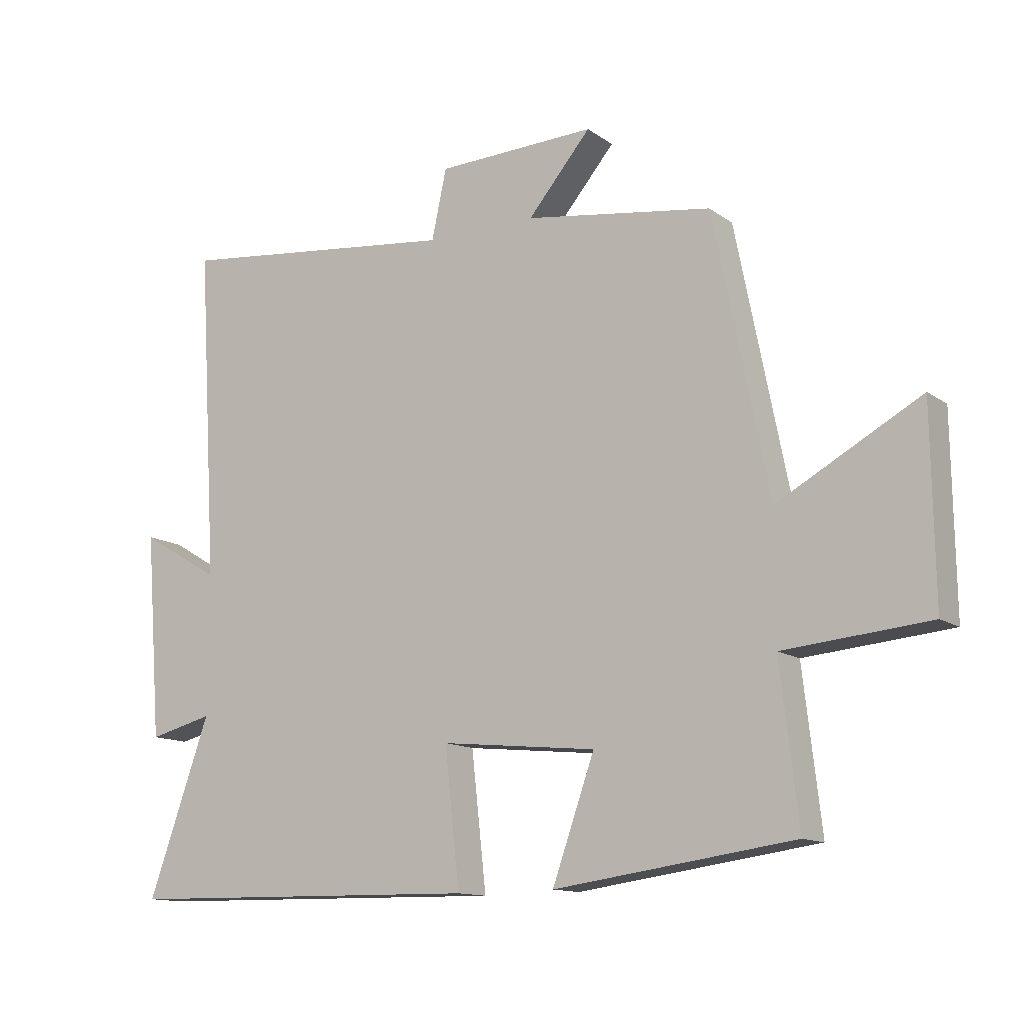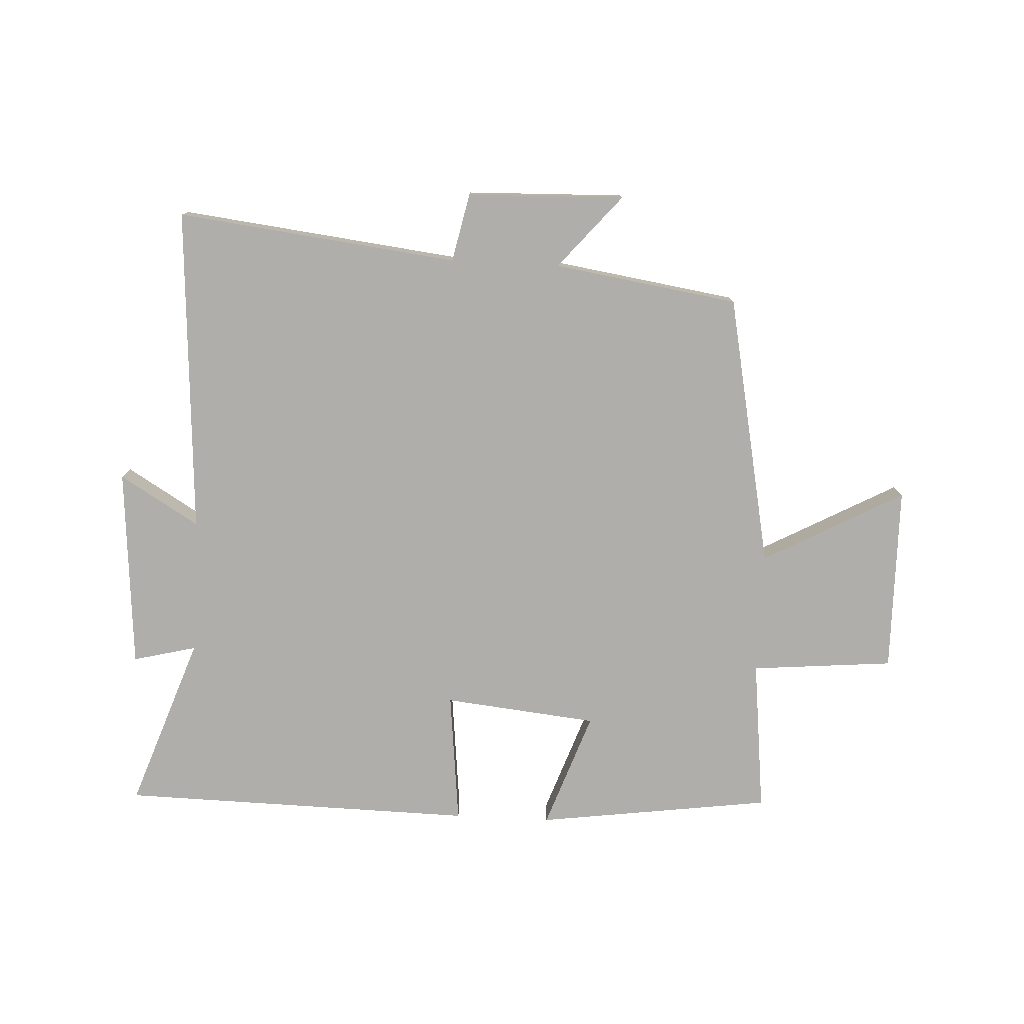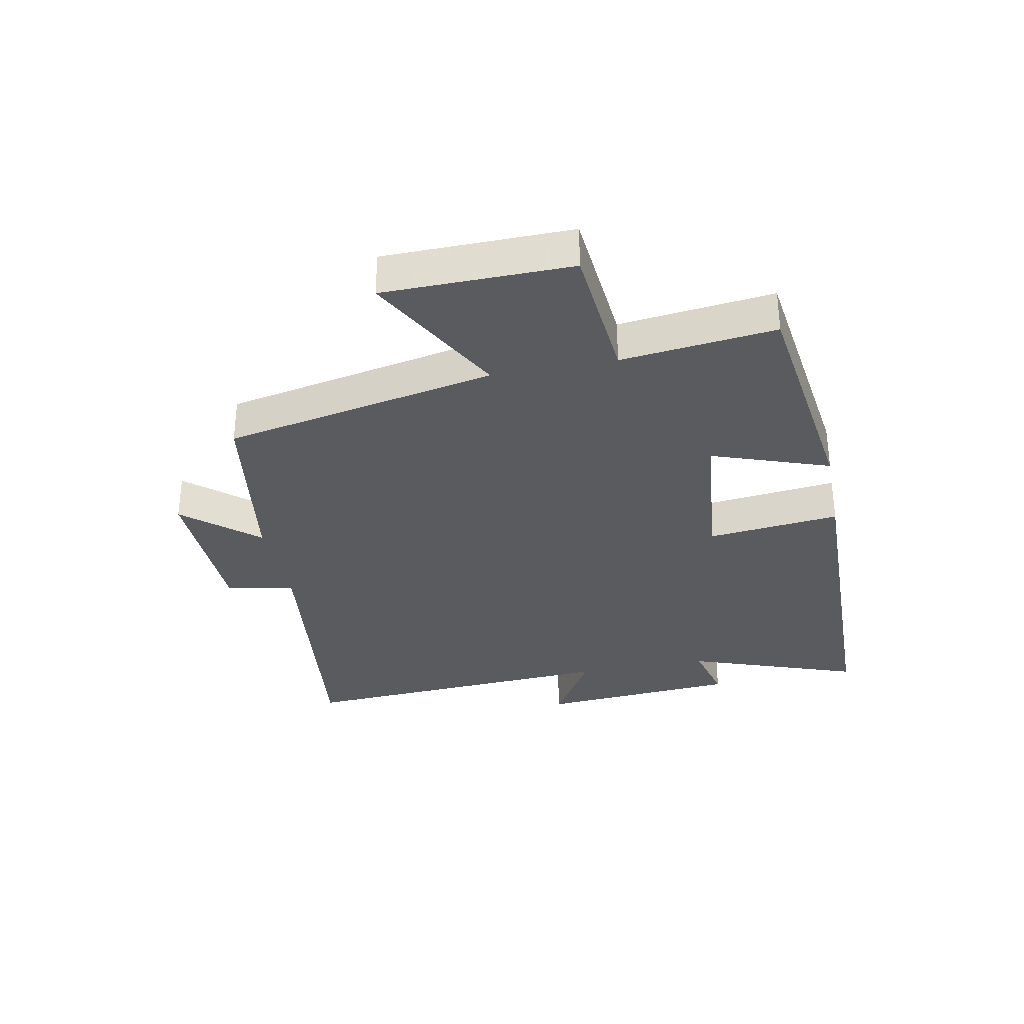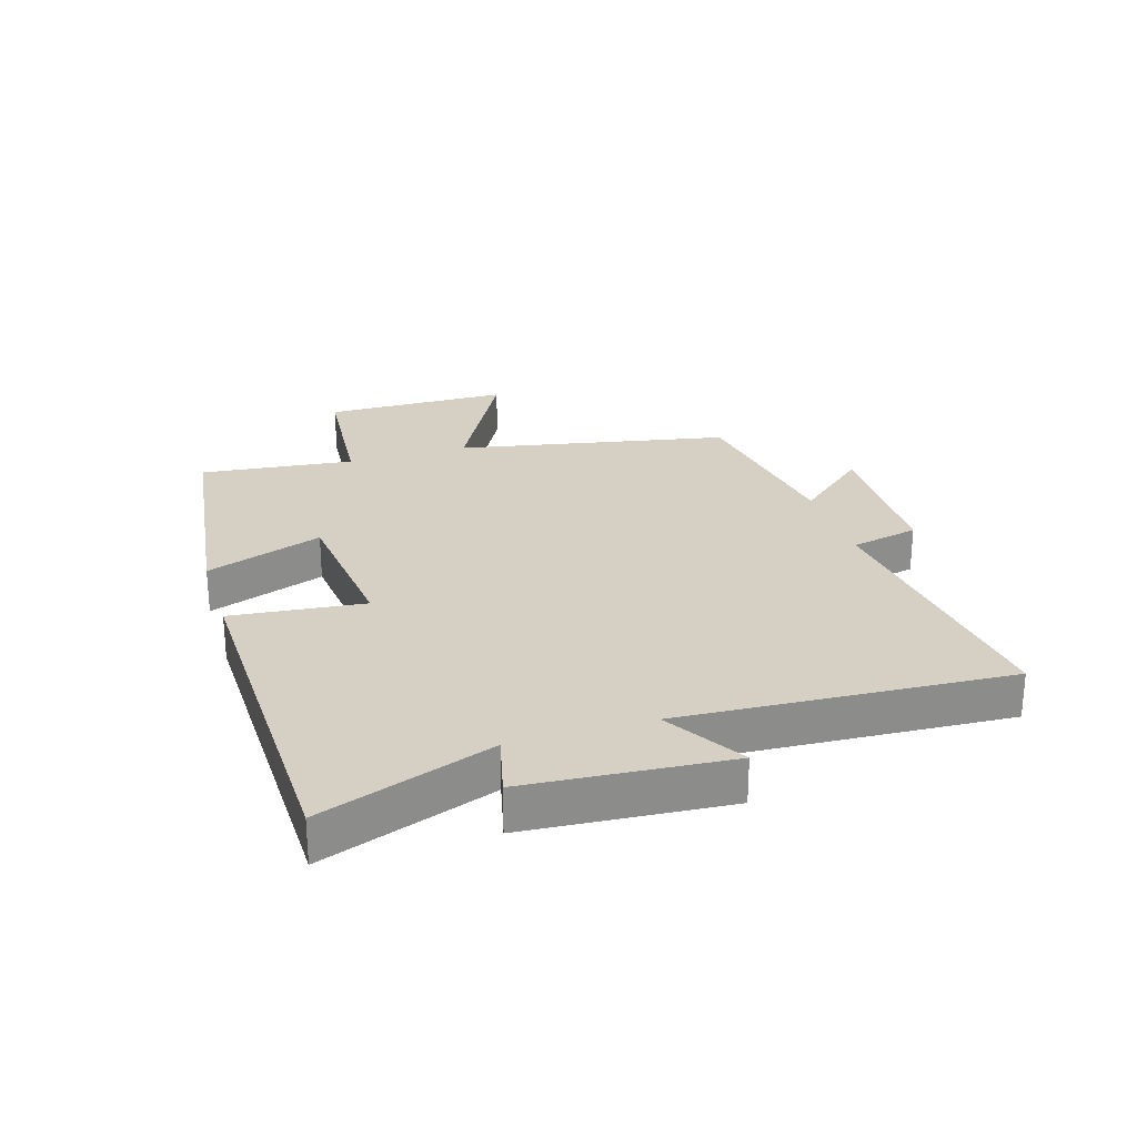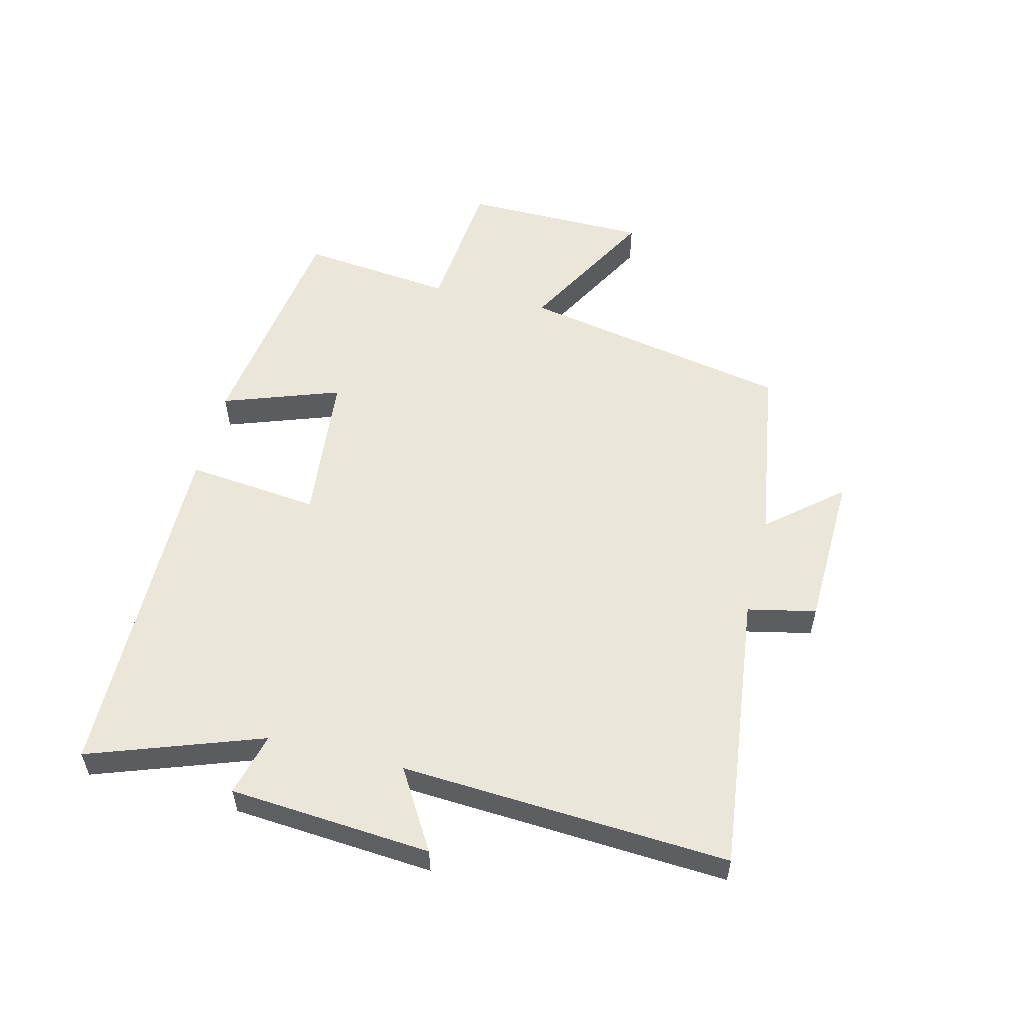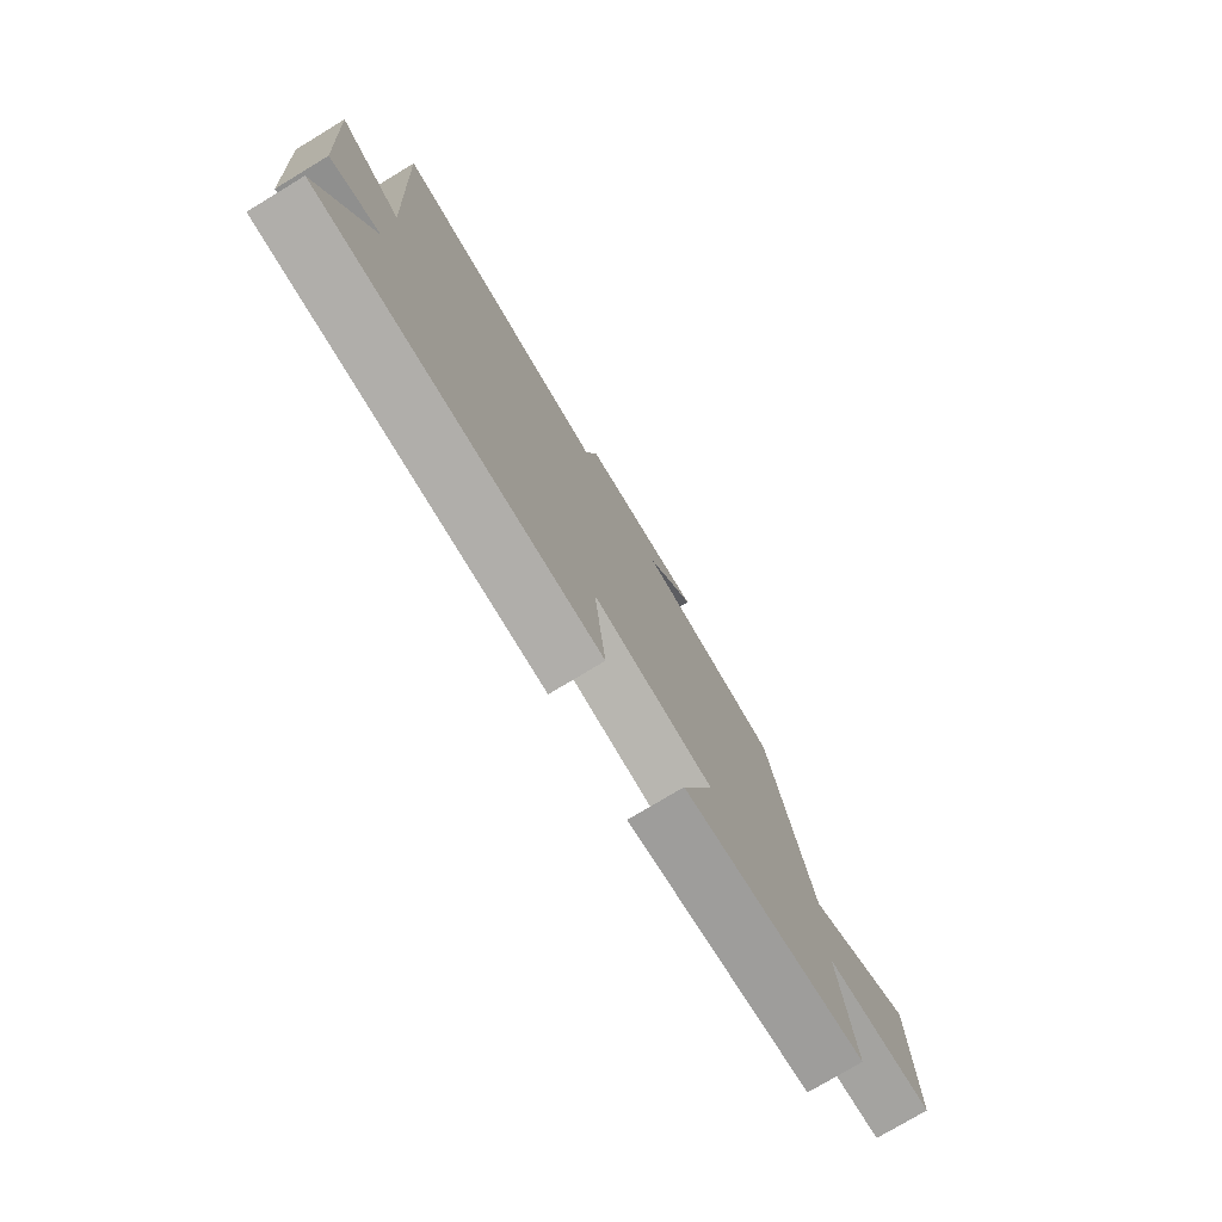
<metadata>
{"format":"obj","ext":"obj","renderer":"f3d","projection":"perspective","resolution":1024,"background":"white","views":[{"elev":-12.9,"azim":33.0,"up":"+Z"},{"elev":-77.7,"azim":-2.9,"up":"+Y"},{"elev":-32.7,"azim":101.1,"up":"+Y"},{"elev":26.0,"azim":-107.4,"up":"+Y"},{"elev":54.7,"azim":-76.1,"up":"+Y"},{"elev":-76.9,"azim":-58.9,"up":"+Z"}]}
</metadata>
<code>
v -0.533 0.07 0.554
v -0.072 0.07 0.5
v -0.048 0.07 0.612
v 0.21 0.07 0.62
v 0.108 0.07 0.5
v 0.411 0.07 0.454
v 0.5 0.07 0.007
v 0.73 0.07 0.132
v 0.734 0.07 -0.174
v 0.5 0.07 -0.195
v 0.529 0.07 -0.447
v 0.143 0.07 -0.5
v 0.211 0.07 -0.308
v -0.041 0.07 -0.282
v -0.017 0.07 -0.5
v -0.6 0.07 -0.49
v -0.5 0.07 -0.208
v -0.604 0.07 -0.234
v -0.63 0.07 0.096
v -0.5 0.07 0.018
v -0.533 0 0.554
v -0.072 0 0.5
v -0.048 0 0.612
v 0.21 0 0.62
v 0.108 0 0.5
v 0.411 0 0.454
v 0.5 0 0.007
v 0.73 0 0.132
v 0.734 0 -0.174
v 0.5 0 -0.195
v 0.529 0 -0.447
v 0.143 0 -0.5
v 0.211 0 -0.308
v -0.041 0 -0.282
v -0.017 0 -0.5
v -0.6 0 -0.49
v -0.5 0 -0.208
v -0.604 0 -0.234
v -0.63 0 0.096
v -0.5 0 0.018
f 17 18 19 20
f 14 15 16 17
f 13 14 17 20
f 10 11 12 13
f 20 1 2
f 13 20 2
f 10 13 2
f 7 8 9 10
f 7 10 2
f 6 7 2
f 5 6 2
f 2 3 4 5
f 40 39 38 37
f 37 36 35 34
f 40 37 34 33
f 33 32 31 30
f 22 21 40
f 22 40 33
f 22 33 30
f 30 29 28 27
f 22 30 27
f 22 27 26
f 22 26 25
f 25 24 23 22
f 1 21 22 2
f 2 22 23 3
f 3 23 24 4
f 4 24 25 5
f 5 25 26 6
f 6 26 27 7
f 7 27 28 8
f 8 28 29 9
f 9 29 30 10
f 10 30 31 11
f 11 31 32 12
f 12 32 33 13
f 13 33 34 14
f 14 34 35 15
f 15 35 36 16
f 16 36 37 17
f 17 37 38 18
f 18 38 39 19
f 19 39 40 20
f 20 40 21 1

</code>
